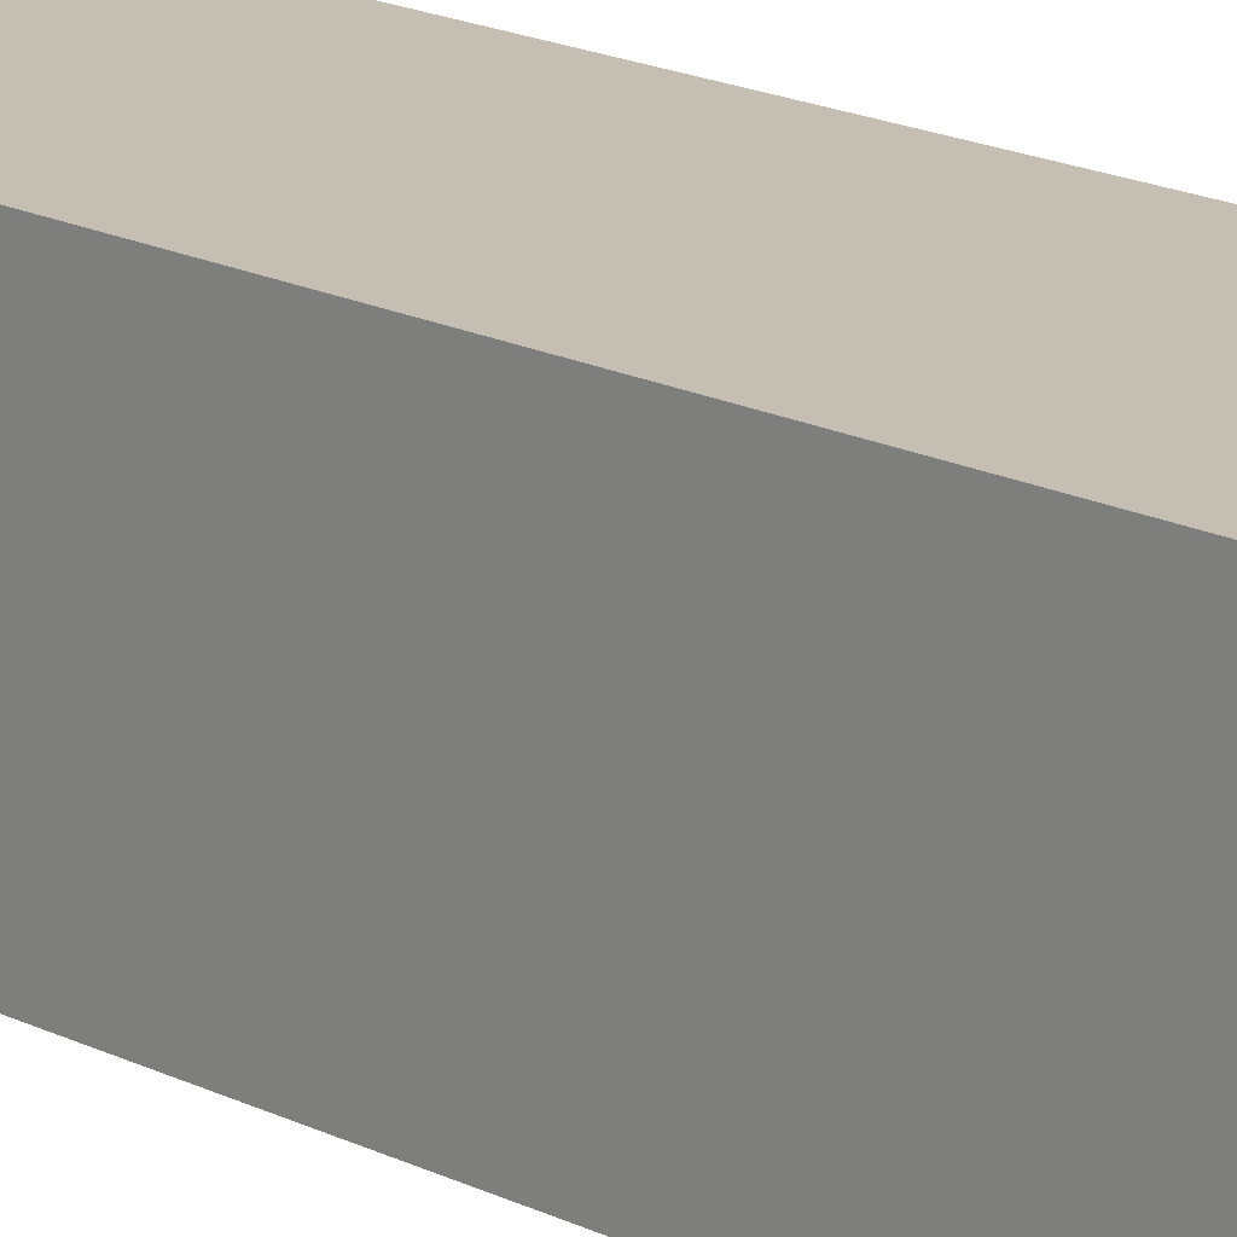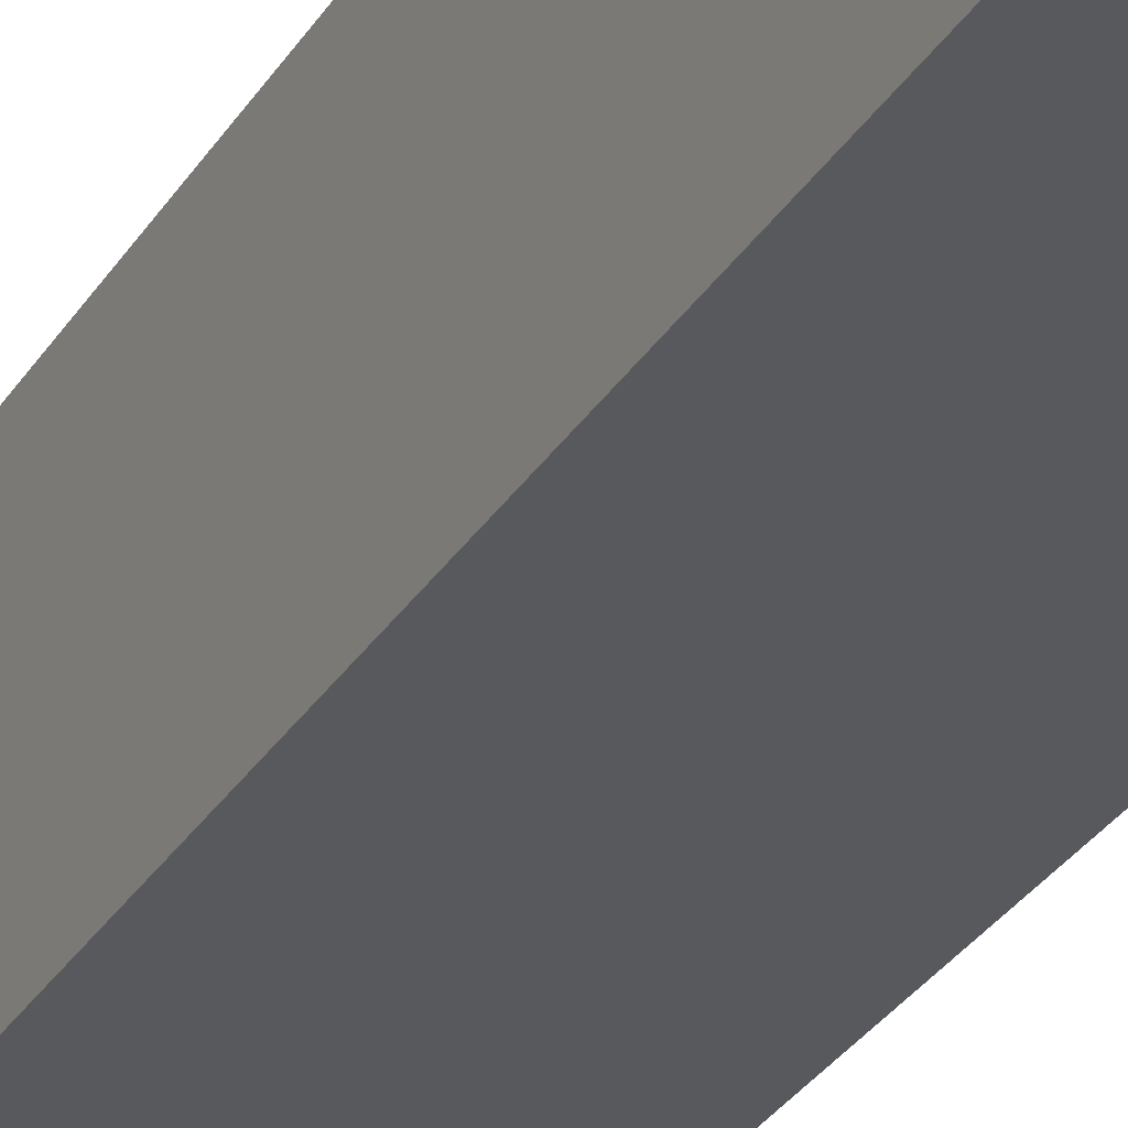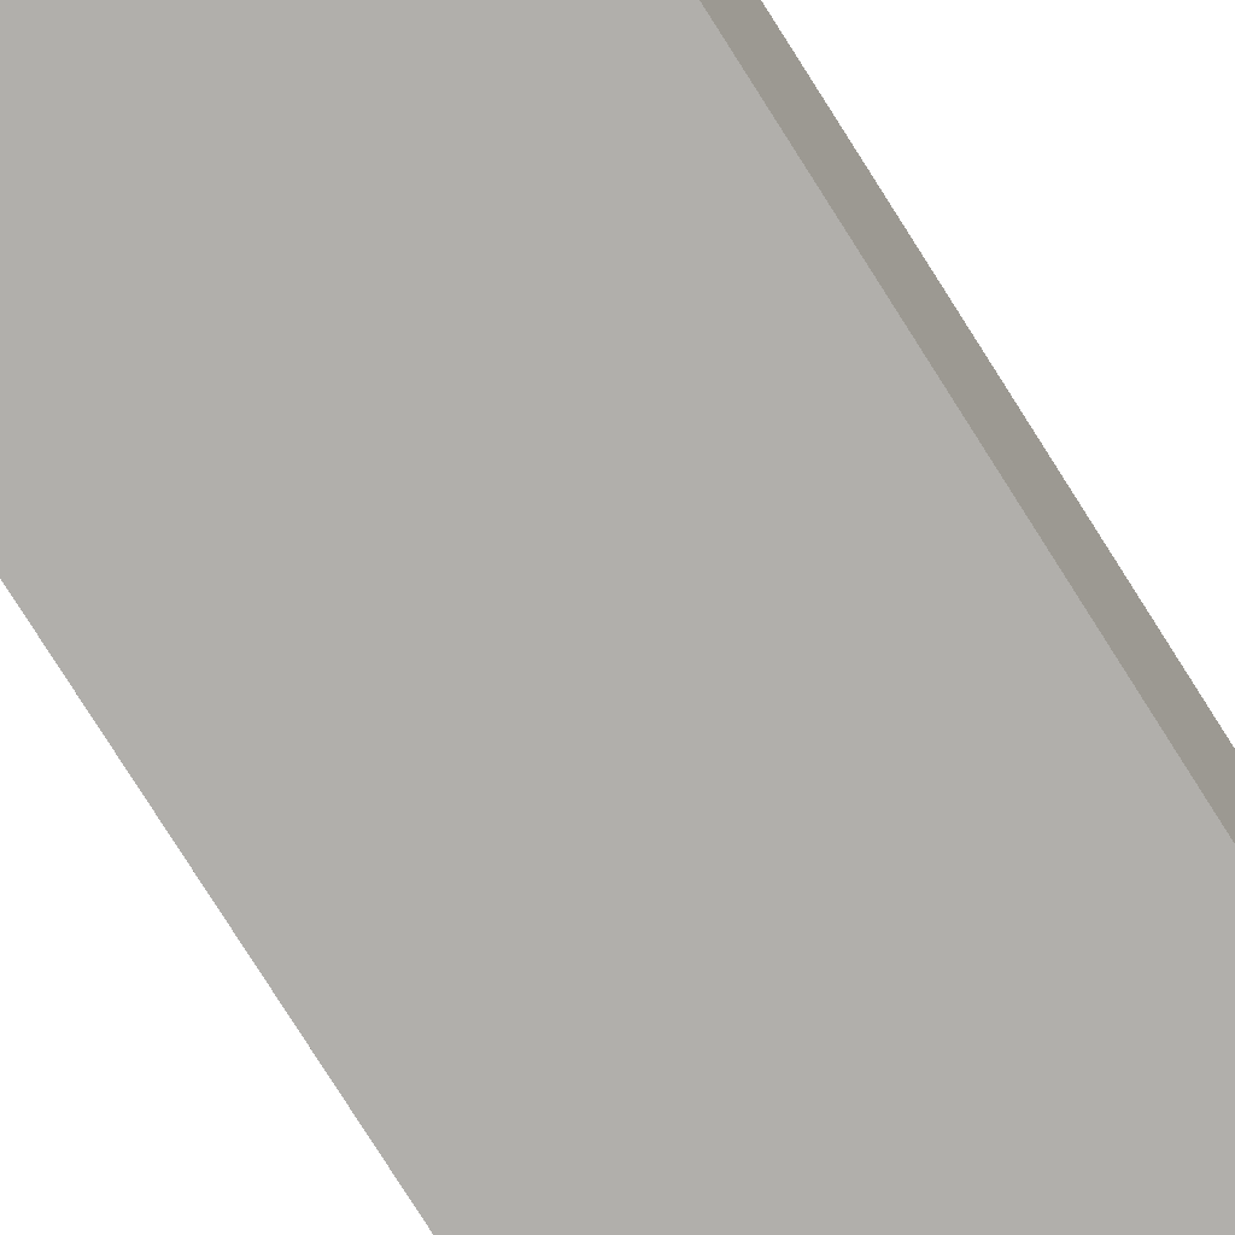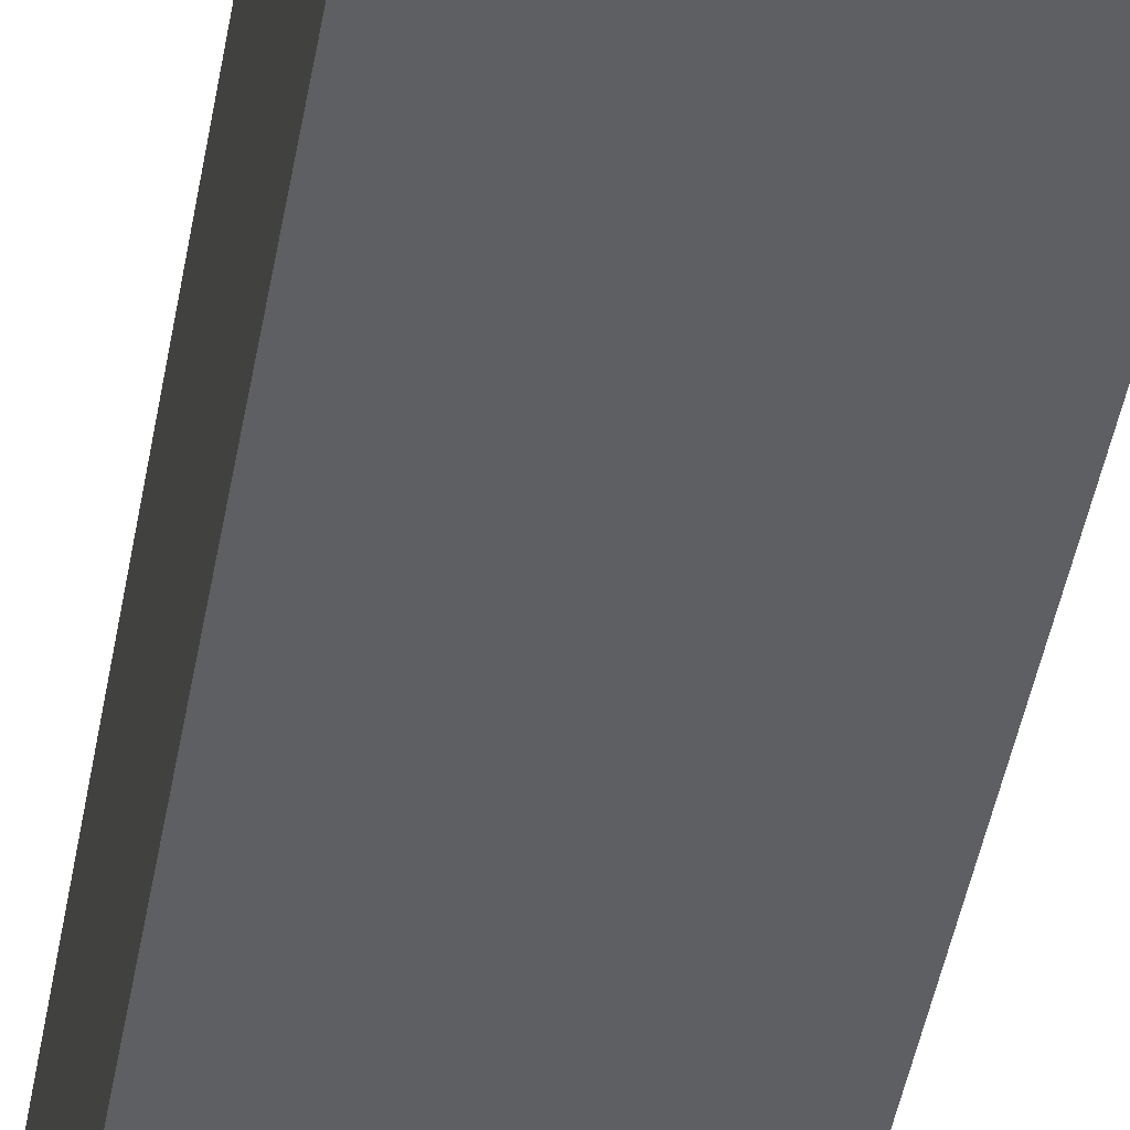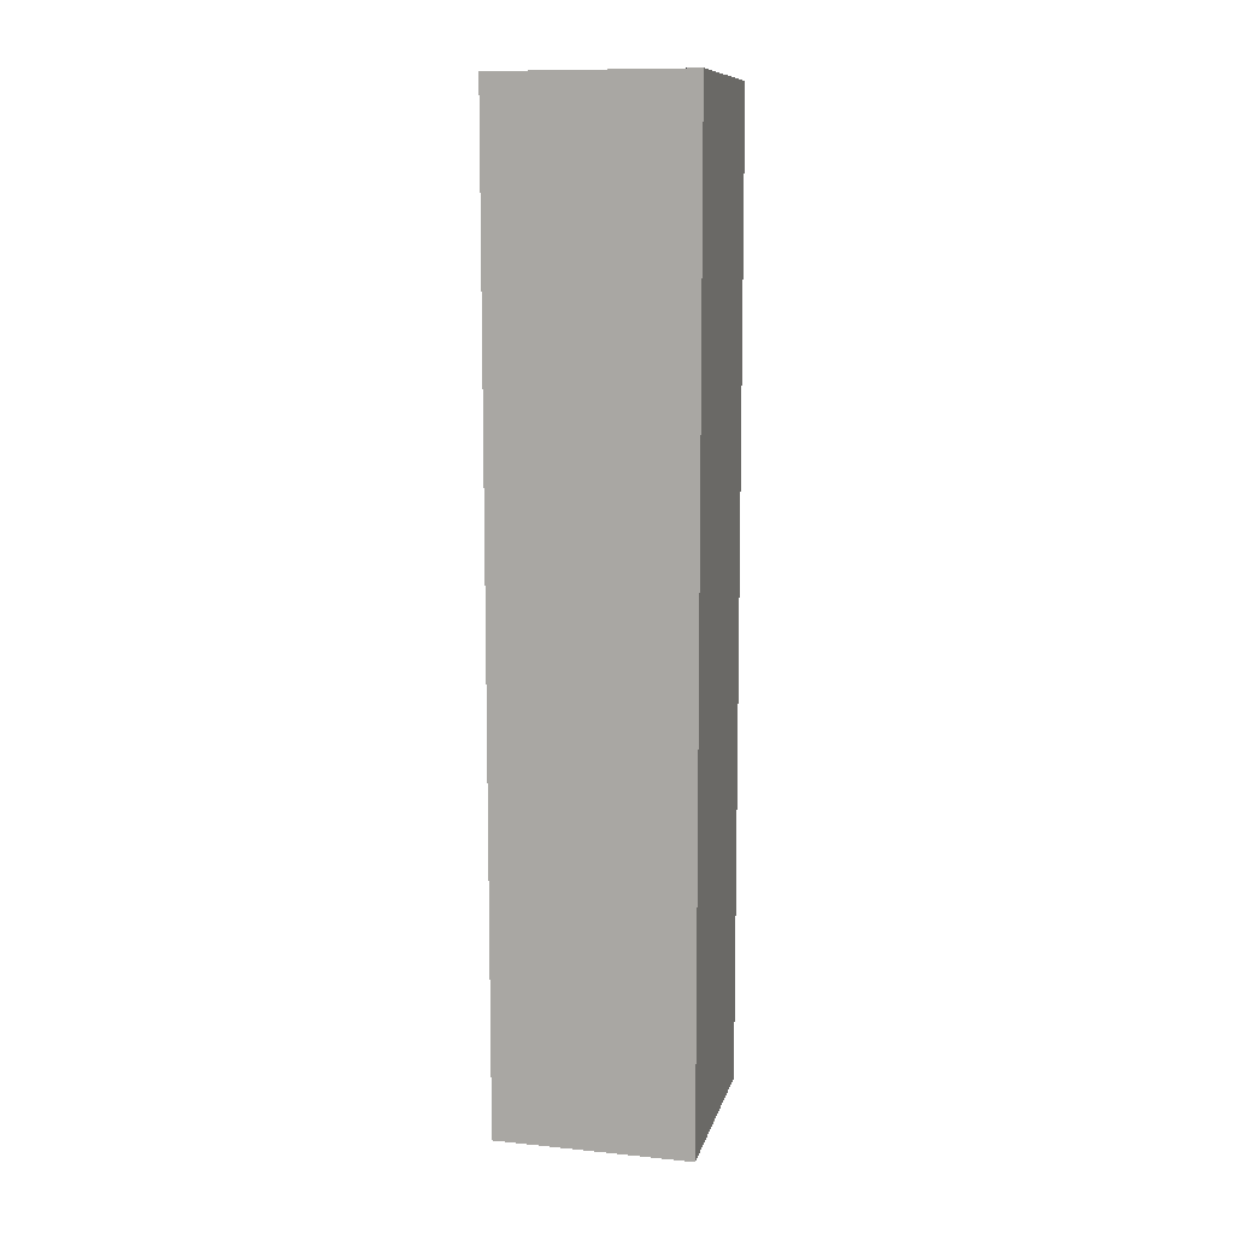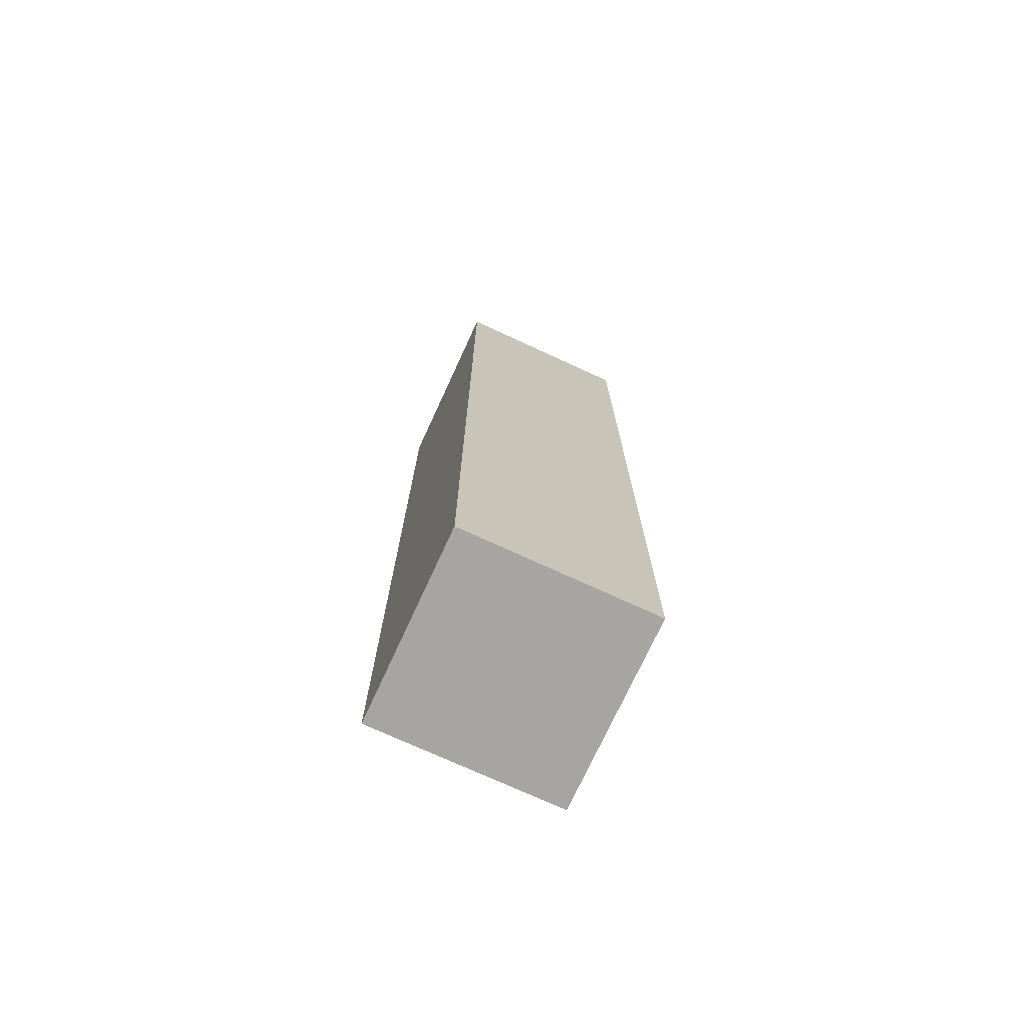
<metadata>
{"format":"obj","ext":"obj","renderer":"f3d","projection":"perspective","resolution":1024,"background":"white","views":[{"elev":17.6,"azim":134.6,"up":"+Z"},{"elev":-30.2,"azim":153.9,"up":"+Z"},{"elev":-78.3,"azim":-147.7,"up":"+Z"},{"elev":-41.5,"azim":170.7,"up":"+Z"},{"elev":11.1,"azim":-76.4,"up":"+Y"},{"elev":-73.8,"azim":-24.7,"up":"+Y"}]}
</metadata>
<code>
o
v 0.4 2 -0.4
v 0.4 2 -0.6
v 0.4 3 -0.4
v 0.4 3 -0.6
v 0.6 2 -0.4
v 0.6 2 -0.6
v 0.6 3 -0.4
v 0.6 3 -0.6
v 0.4 2 -0.4
v 0.4 3 -0.4
v 0.6 2 -0.4
v 0.6 3 -0.4
v 0.4 2 -0.6
v 0.4 3 -0.6
v 0.6 2 -0.6
v 0.6 3 -0.6
v 0.4 2 -0.4
v 0.6 2 -0.4
v 0.4 2 -0.6
v 0.6 2 -0.6
v 0.4 3 -0.4
v 0.6 3 -0.4
v 0.4 3 -0.6
v 0.6 3 -0.6
f 3 2 1
f 4 2 3
f 5 6 7
f 7 6 8
f 11 10 9
f 12 10 11
f 13 14 15
f 15 14 16
f 19 18 17
f 20 18 19
f 21 22 23
f 23 22 24

</code>
